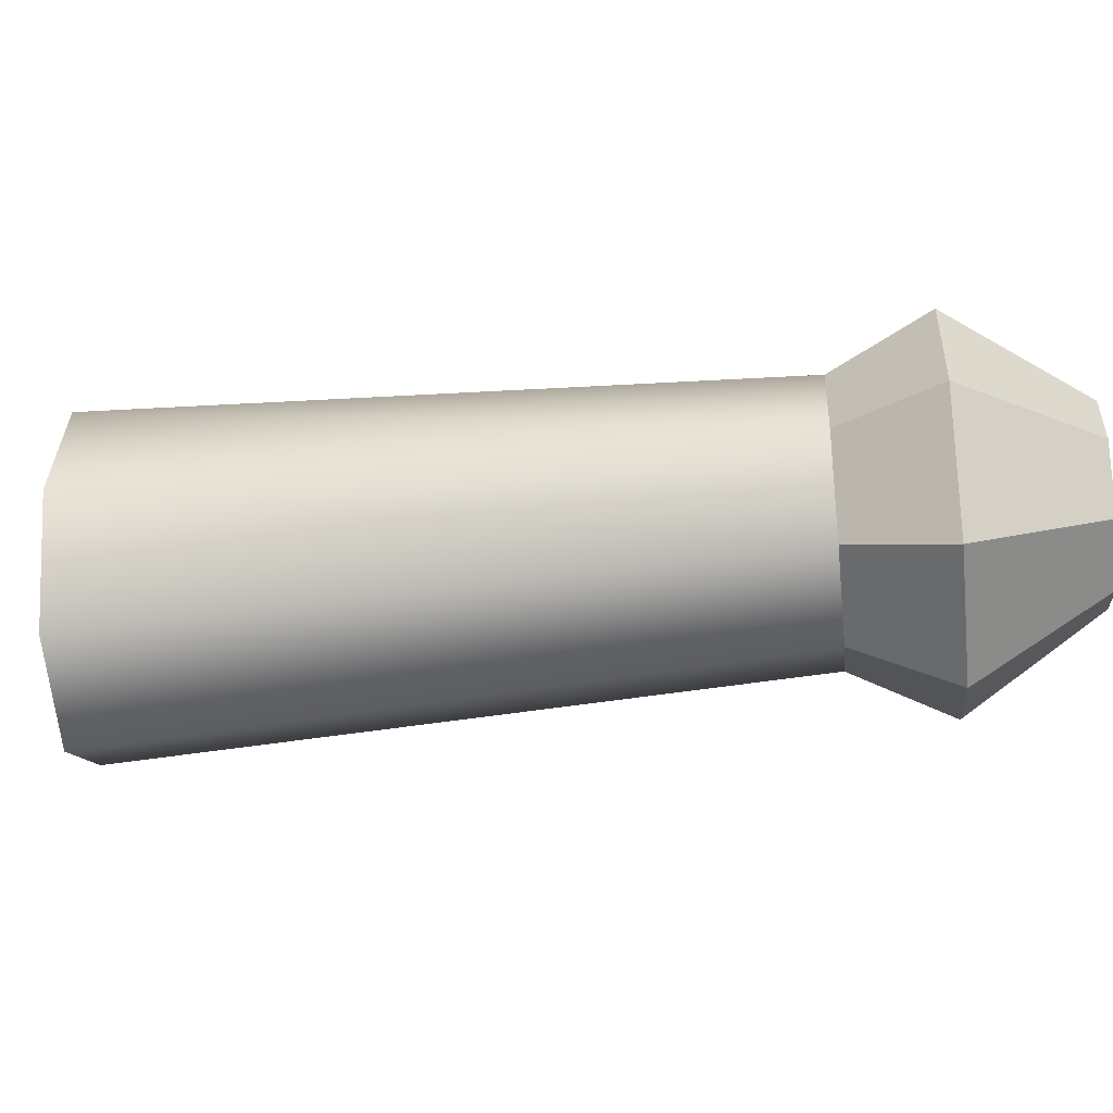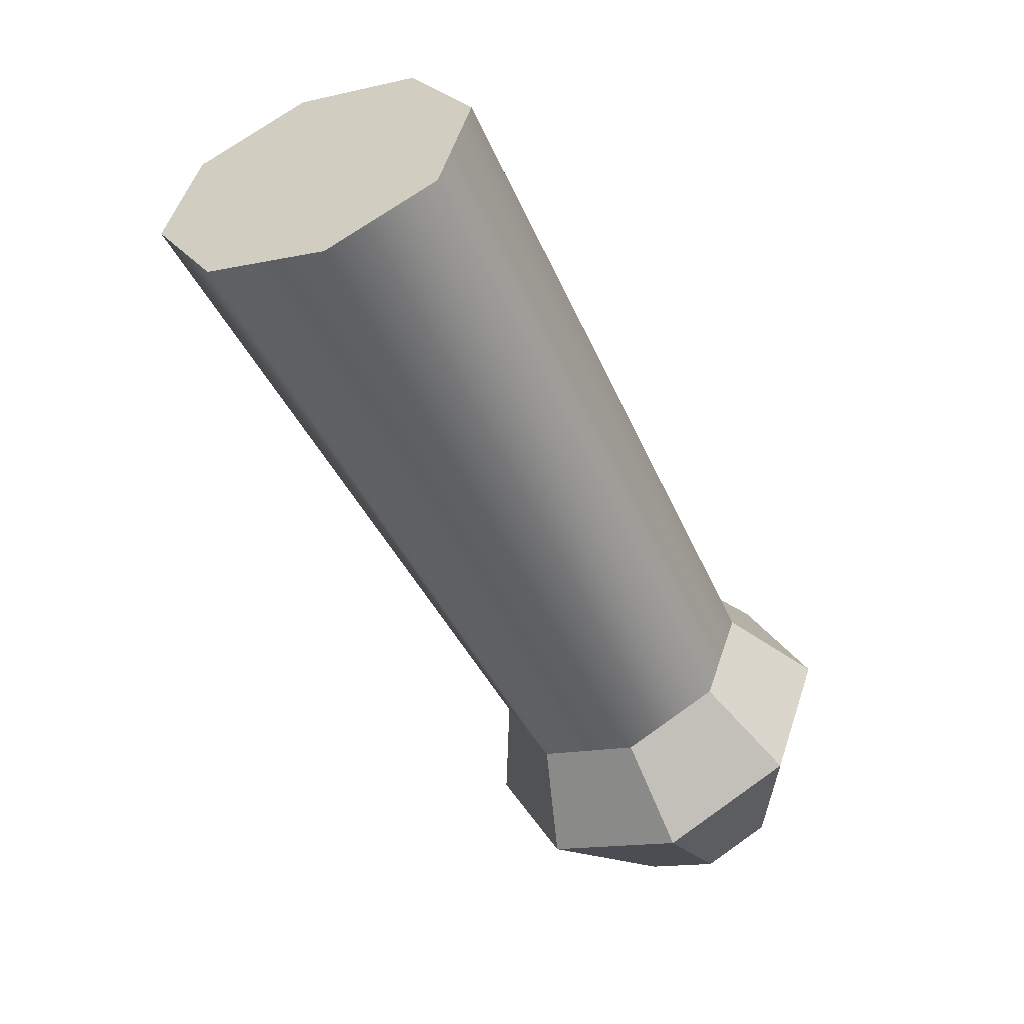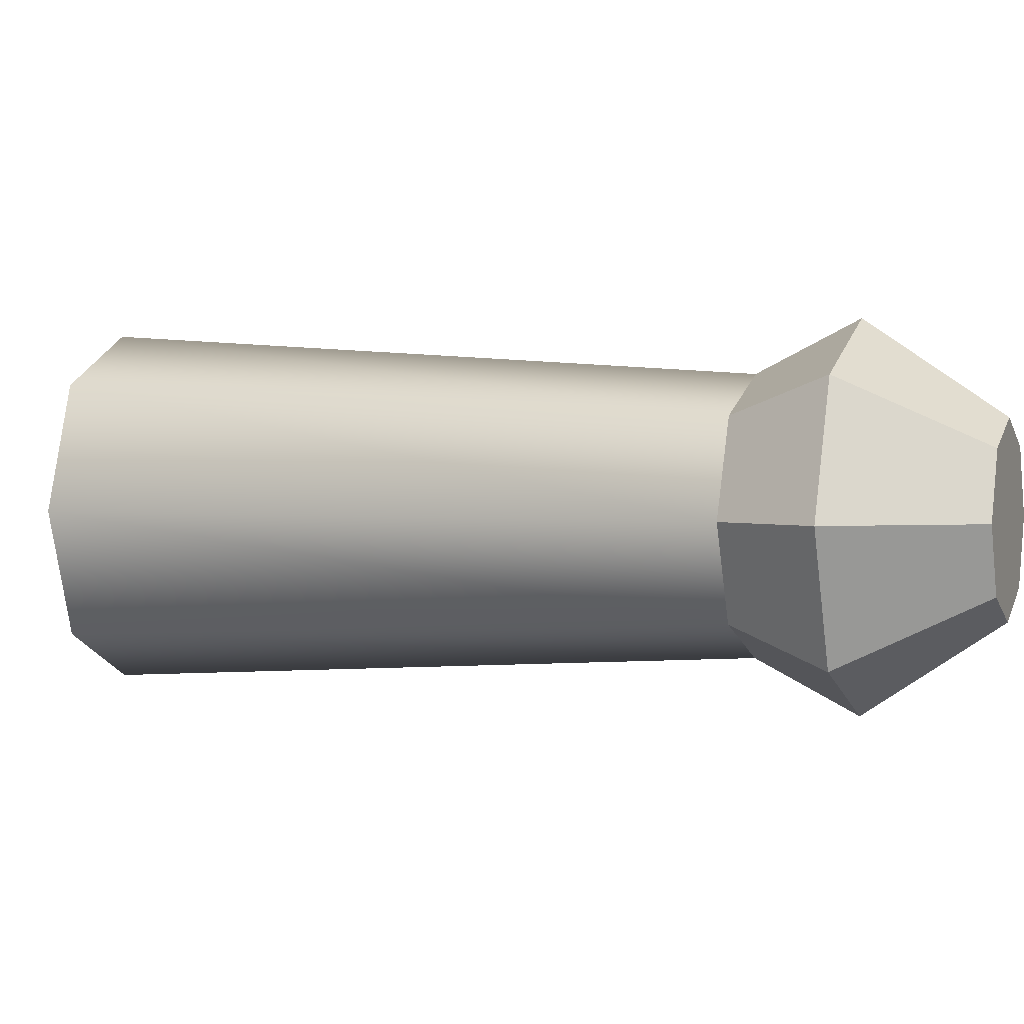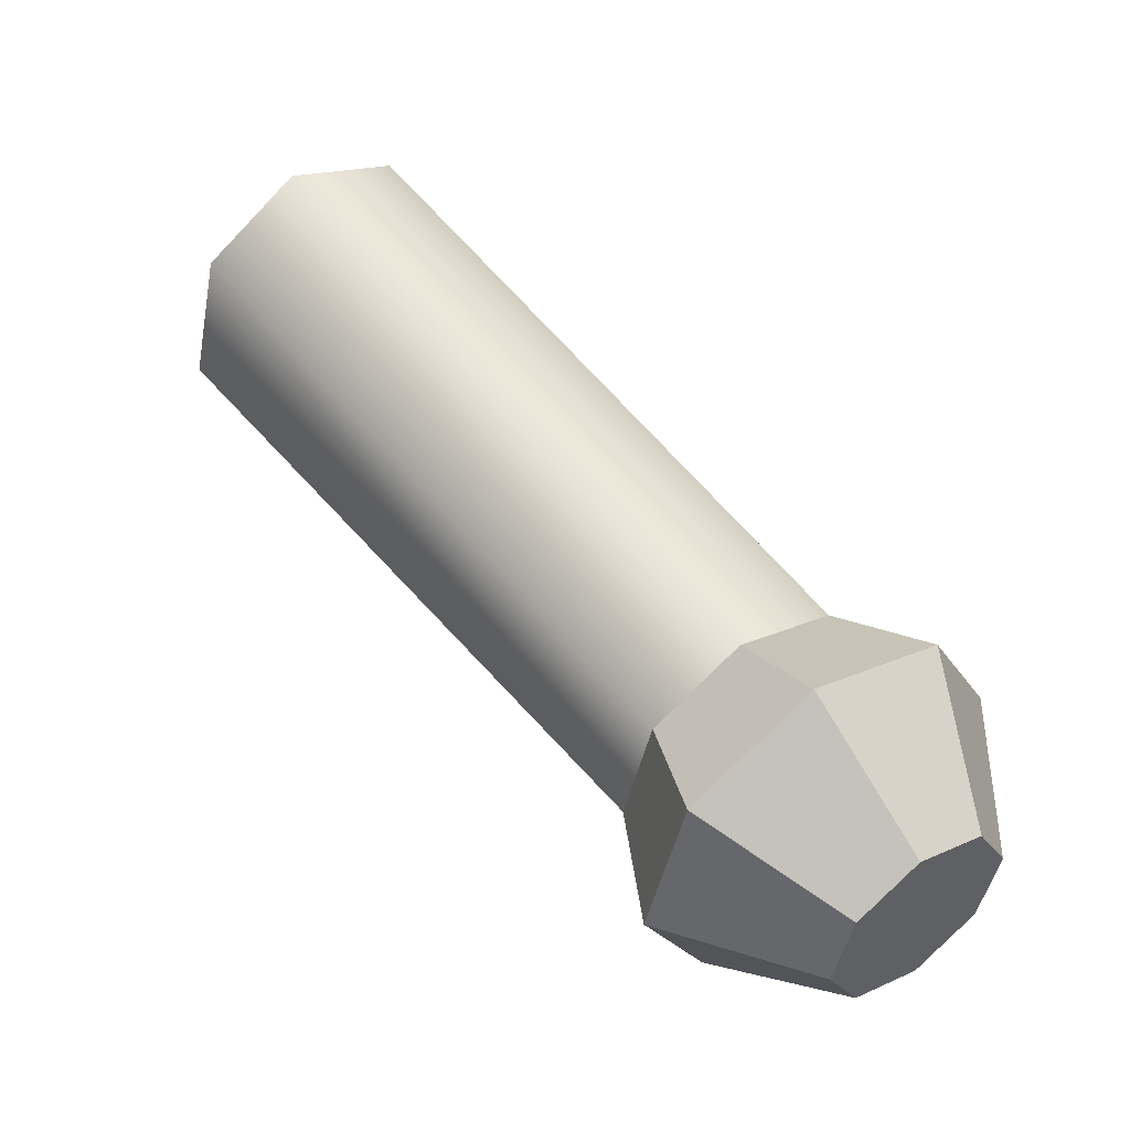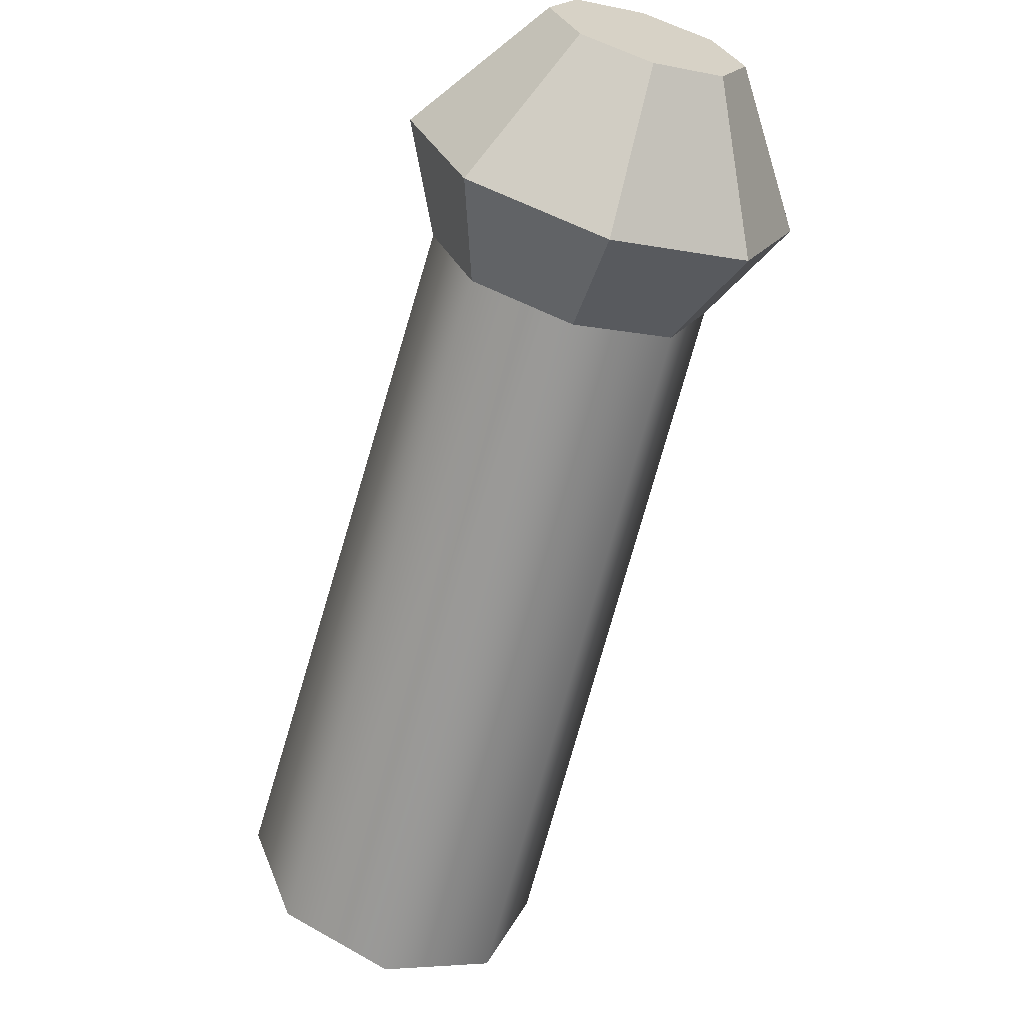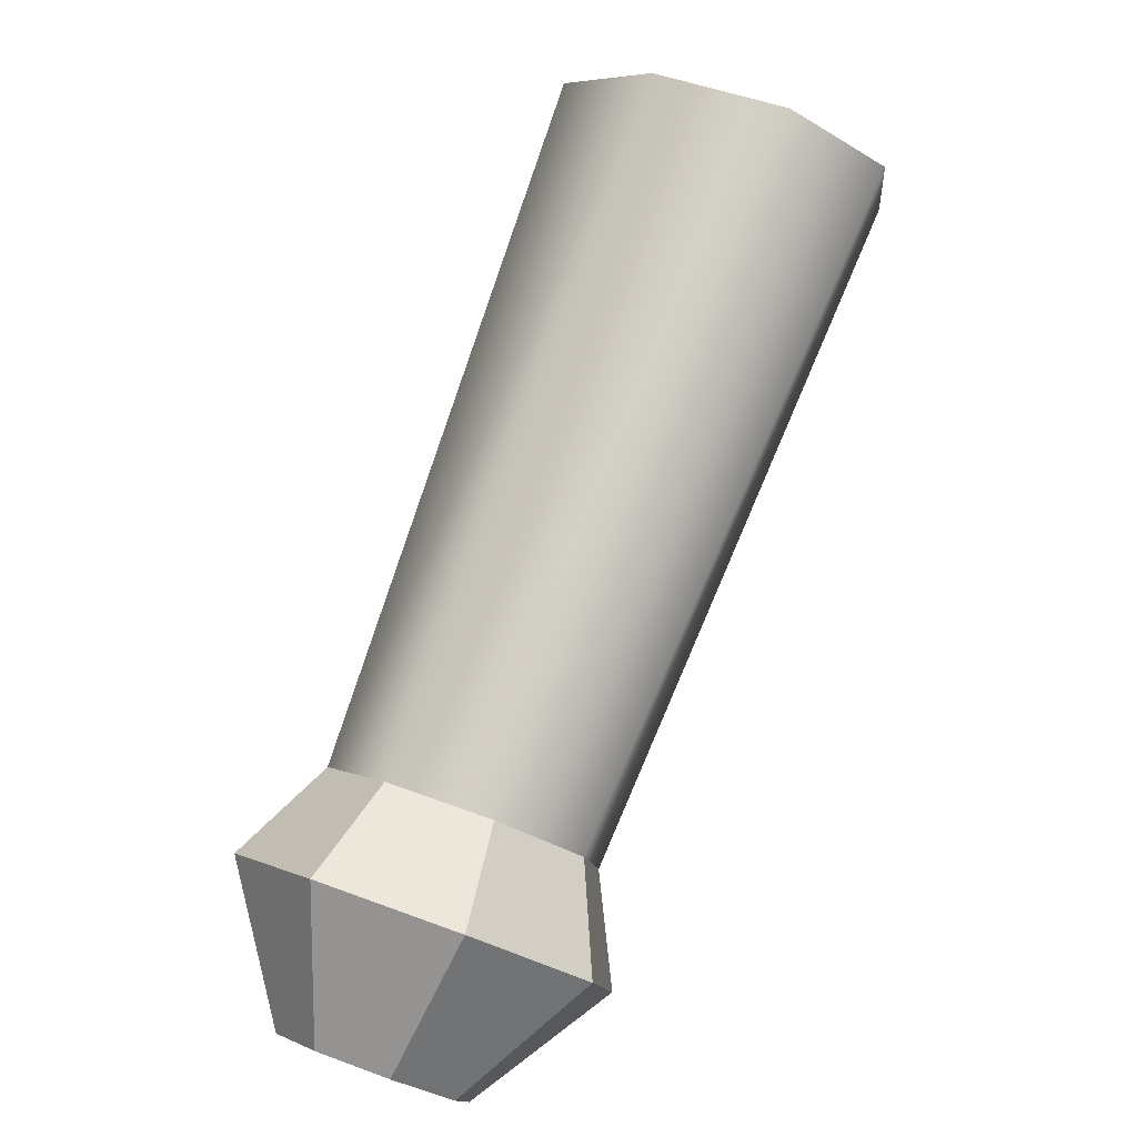
<metadata>
{"format":"obj","ext":"obj","renderer":"f3d","projection":"perspective","resolution":1024,"background":"white","views":[{"elev":-37.2,"azim":-118.5,"up":"+Z"},{"elev":11.6,"azim":137.5,"up":"+Y"},{"elev":2.2,"azim":-104.4,"up":"+Z"},{"elev":-36.9,"azim":-174.9,"up":"+Y"},{"elev":-65.0,"azim":-51.8,"up":"+Z"},{"elev":19.5,"azim":-53.9,"up":"+Y"}]}
</metadata>
<code>
v  -11.35 -15.88 -2.285
v  -10.02 -16.8 -1.616
v  -9.474 -17.19 -0
v  -10.02 -16.8 1.616
v  -11.35 -15.88 2.285
v  -12.67 -14.95 1.616
v  -13.22 -14.56 -0
v  -12.67 -14.95 -1.616
v  -10.71 -9.241 -0
v  -9.923 -9.793 2.323
v  -0.0311 3.914 3.087
v  -0.9024 4.524 0
v  -8.021 -11.13 3.285
v  2.073 2.441 4.366
v  -6.118 -12.46 2.323
v  4.176 0.9683 3.087
v  -5.33 -13.01 -0
v  5.048 0.3581 0
v  -6.118 -12.46 -2.323
v  4.176 0.9683 -3.087
v  -8.021 -11.13 -3.285
v  2.073 2.441 -4.366
v  -9.923 -9.793 -2.323
v  -0.0311 3.914 -3.087
v  -13.15 -10.55 -0
v  -12.06 -11.31 3.205
v  -12.06 -11.31 -3.205
v  -9.437 -13.15 -4.532
v  -6.811 -14.99 -3.205
v  -5.724 -15.75 -0
v  -6.811 -14.99 3.205
v  -9.437 -13.15 4.532
o LeftHand
g LeftHand
f 1 2 3
f 3 4 5
f 5 6 7
f 3 5 7
f 1 3 7
f 8 1 7
f 9 10 11
f 11 12 9
f 10 13 14
f 14 11 10
f 13 15 16
f 16 14 13
f 15 17 18
f 18 16 15
f 17 19 20
f 20 18 17
f 19 21 22
f 22 20 19
f 21 23 24
f 24 22 21
f 23 9 12
f 12 24 23
f 12 11 14
f 14 16 18
f 18 20 22
f 14 18 22
f 12 14 22
f 24 12 22
f 10 9 25
f 25 26 10
f 9 23 27
f 27 25 9
f 23 21 28
f 28 27 23
f 21 19 29
f 29 28 21
f 19 17 30
f 30 29 19
f 17 15 31
f 31 30 17
f 15 13 32
f 32 31 15
f 13 10 26
f 26 32 13
f 26 25 7
f 7 6 26
f 25 27 8
f 8 7 25
f 27 28 1
f 1 8 27
f 28 29 2
f 2 1 28
f 29 30 3
f 3 2 29
f 30 31 4
f 4 3 30
f 31 32 5
f 5 4 31
f 32 26 6
f 6 5 32

</code>
